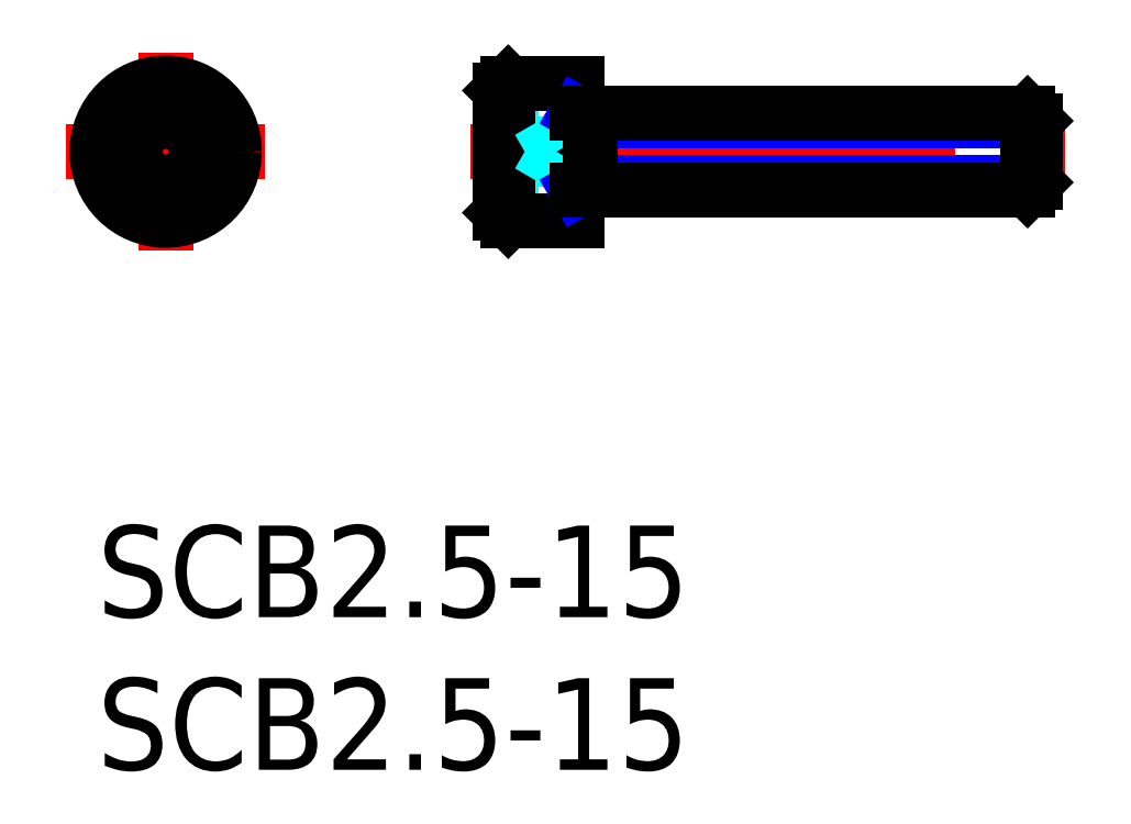
<metadata>
{"format":"dxf","ext":"dxf","renderer":"ezdxf+matplotlib","layout":"modelspace","background":"white","min_lineweight":24,"dpi":150}
</metadata>
<code>
0
SECTION
2
ENTITIES
0
INSERT
8
MSM_CONTINUOUS
2
*U8
10
0
20
0
30
0
0
INSERT
8
MSM_CONTINUOUS
2
*U9
10
0
20
0
30
0
0
LINE
8
MSM_CENTER
10
-1
20
12.25
30
0
11
5.5
21
12.25
31
0
0
LINE
8
MSM_CENTER
10
2.25
20
9
30
0
11
2.25
21
15.5
31
0
0
CIRCLE
8
MSM_CONTINUOUS
10
2.25
20
12.25
30
0
40
2.25
0
CIRCLE
8
MSM_CONTINUOUS
10
2.25
20
12.25
30
0
40
2
0
LINE
8
MSM_CONTINUOUS
10
2.25
20
11.1
30
0
11
1.25
21
11.67
31
0
0
LINE
8
MSM_CONTINUOUS
10
1.25
20
11.67
30
0
11
1.25
21
12.83
31
0
0
LINE
8
MSM_CONTINUOUS
10
1.25
20
12.83
30
0
11
2.25
21
13.4
31
0
0
LINE
8
MSM_CONTINUOUS
10
2.25
20
13.4
30
0
11
3.25
21
12.83
31
0
0
LINE
8
MSM_CONTINUOUS
10
3.25
20
12.83
30
0
11
3.25
21
11.67
31
0
0
LINE
8
MSM_CONTINUOUS
10
3.25
20
11.67
30
0
11
2.25
21
11.1
31
0
0
CIRCLE
8
MSM_CONTINUOUS
10
2.25
20
12.25
30
0
40
1
0
LINE
8
MSM_DASHED
10
14.47
20
13.4
30
0
11
13.22
21
13.4
31
0
0
LINE
8
MSM_DASHED
10
14.47
20
11.1
30
0
11
13.22
21
11.1
31
0
0
LINE
8
MSM_DASHED
10
14.47
20
13.4
30
0
11
14.47
21
11.1
31
0
0
LINE
8
MSM_DASHED
10
14.47
20
12.83
30
0
11
13.22
21
12.83
31
0
0
LINE
8
MSM_DASHED
10
14.47
20
11.67
30
0
11
13.22
21
11.67
31
0
0
LINE
8
MSM_CENTER
10
12.22
20
12.25
30
0
11
31.72
21
12.25
31
0
0
LINE
8
MSM_CONTINUOUS
10
13.22
20
10.25
30
0
11
13.47
21
10
31
0
0
LINE
8
MSM_CONTINUOUS
10
13.47
20
14.5
30
0
11
13.22
21
14.25
31
0
0
LINE
8
MSM_CONTINUOUS
10
13.22
20
14.25
30
0
11
13.22
21
10.25
31
0
0
LINE
8
MSM_CONTINUOUS
10
13.47
20
10
30
0
11
15.72
21
10
31
0
0
LINE
8
MSM_CONTINUOUS
10
15.72
20
14.5
30
0
11
13.47
21
14.5
31
0
0
LINE
8
MSM_CONTINUOUS
10
15.72
20
14.5
30
0
11
15.72
21
10
31
0
0
LINE
8
MSM_CONTINUOUS
10
13.47
20
14.5
30
0
11
13.47
21
10
31
0
0
LINE
8
MSM_DASHED
10
15.05
20
12.25
30
0
11
14.47
21
13.25
31
0
0
LINE
8
MSM_DASHED
10
15.05
20
12.25
30
0
11
14.47
21
11.25
31
0
0
LINE
8
MSM_NARROW
10
16.14
20
11.24
30
0
11
30.72
21
11.24
31
0
0
LINE
8
MSM_NARROW
10
16.14
20
13.26
30
0
11
30.72
21
13.26
31
0
0
LINE
8
MSM_NARROW
10
15.72
20
11
30
0
11
16.14
21
11.24
31
0
0
LINE
8
MSM_NARROW
10
15.72
20
13.5
30
0
11
16.14
21
13.26
31
0
0
LINE
8
MSM_CONTINUOUS
10
15.72
20
13.5
30
0
11
30.47
21
13.5
31
0
0
LINE
8
MSM_CONTINUOUS
10
30.72
20
11.24
30
0
11
30.47
21
11
31
0
0
LINE
8
MSM_CONTINUOUS
10
30.72
20
13.26
30
0
11
30.47
21
13.5
31
0
0
LINE
8
MSM_CONTINUOUS
10
30.72
20
13.26
30
0
11
30.72
21
11.24
31
0
0
LINE
8
MSM_CONTINUOUS
10
30.47
20
13.5
30
0
11
30.47
21
11
31
0
0
LINE
8
MSM_CONTINUOUS
10
16.14
20
13.5
30
0
11
16.14
21
11
31
0
0
LINE
8
MSM_CONTINUOUS
10
15.72
20
11
30
0
11
30.47
21
11
31
0
0
ENDSEC
0
EOF

</code>
